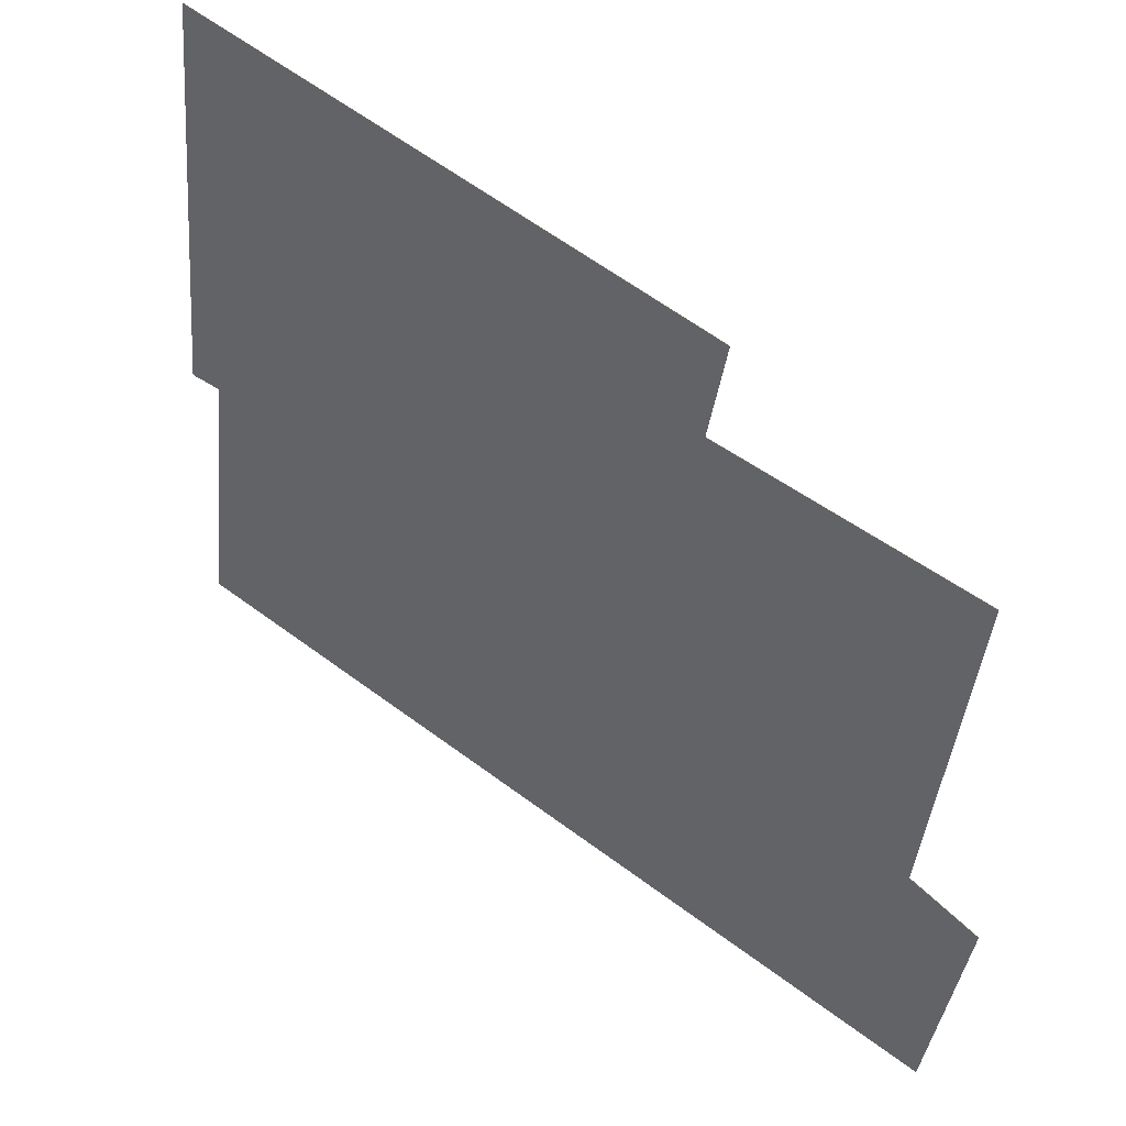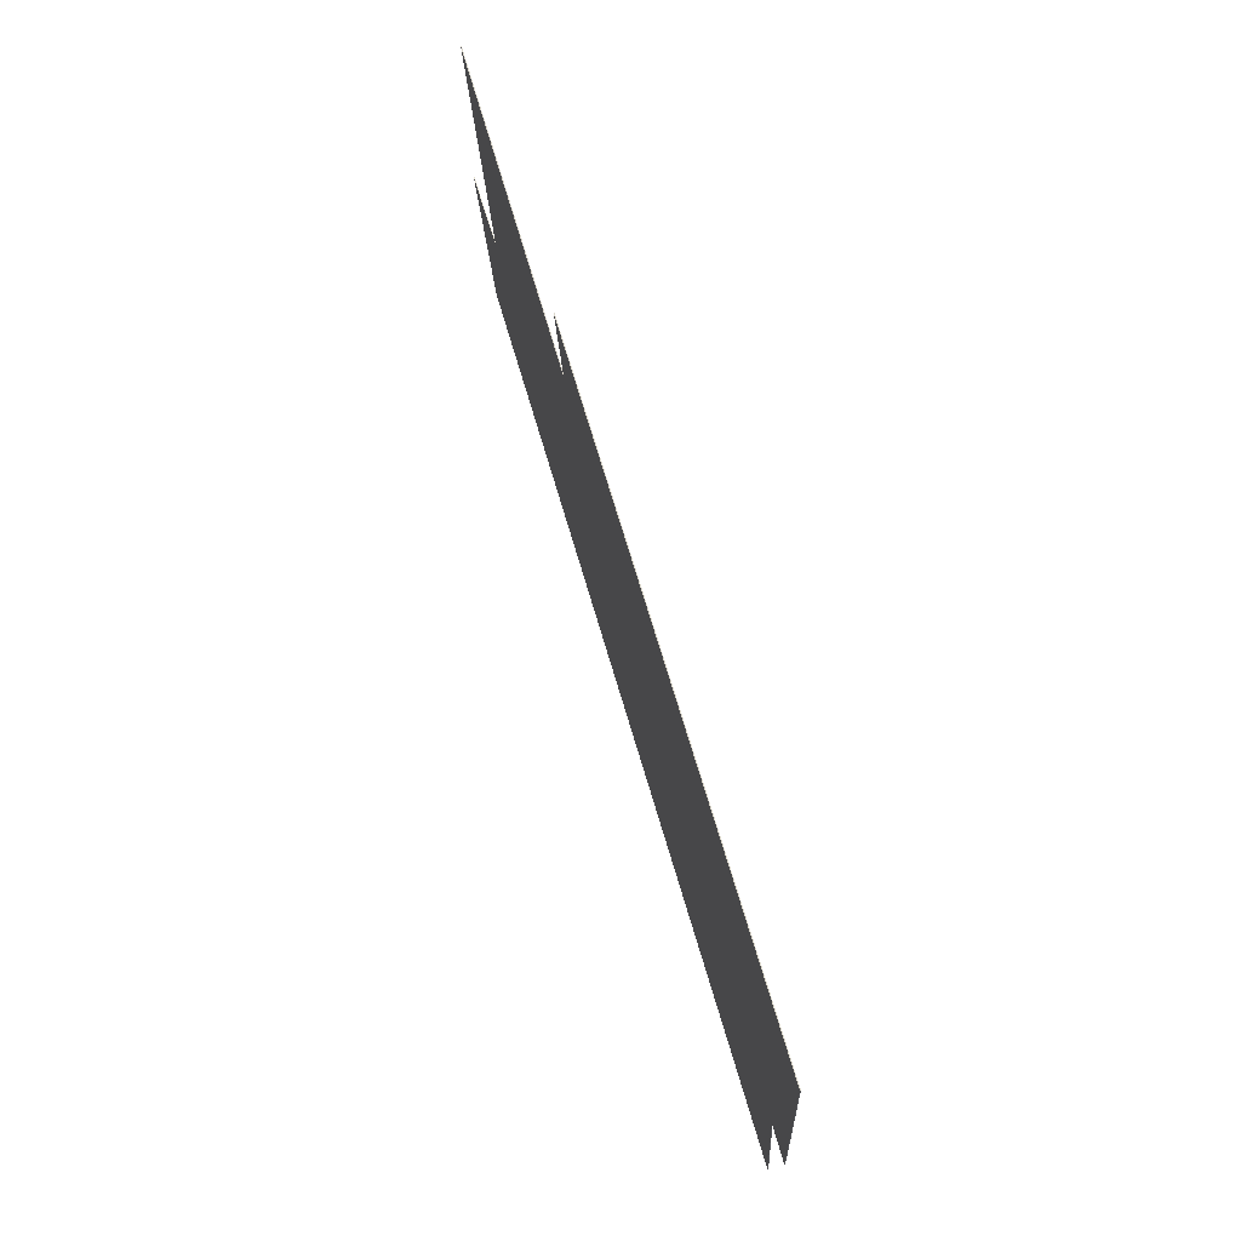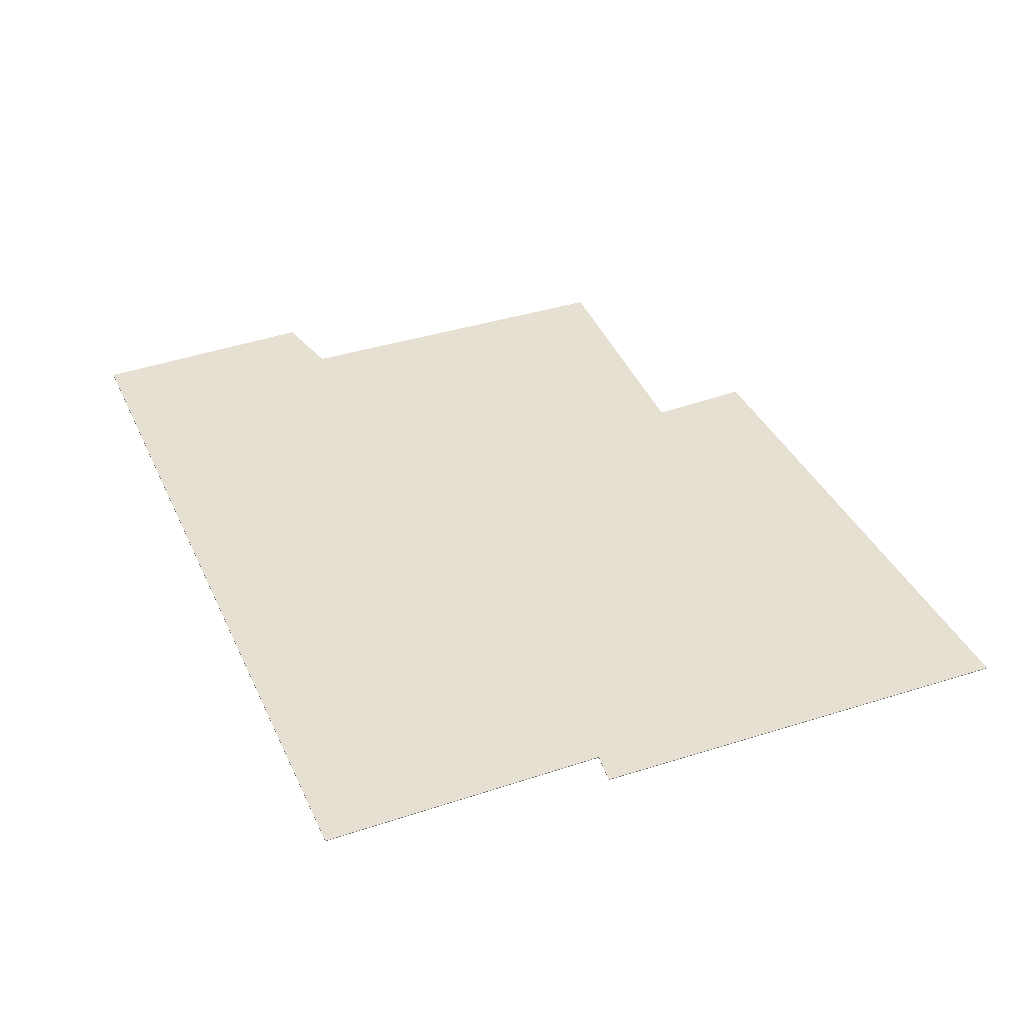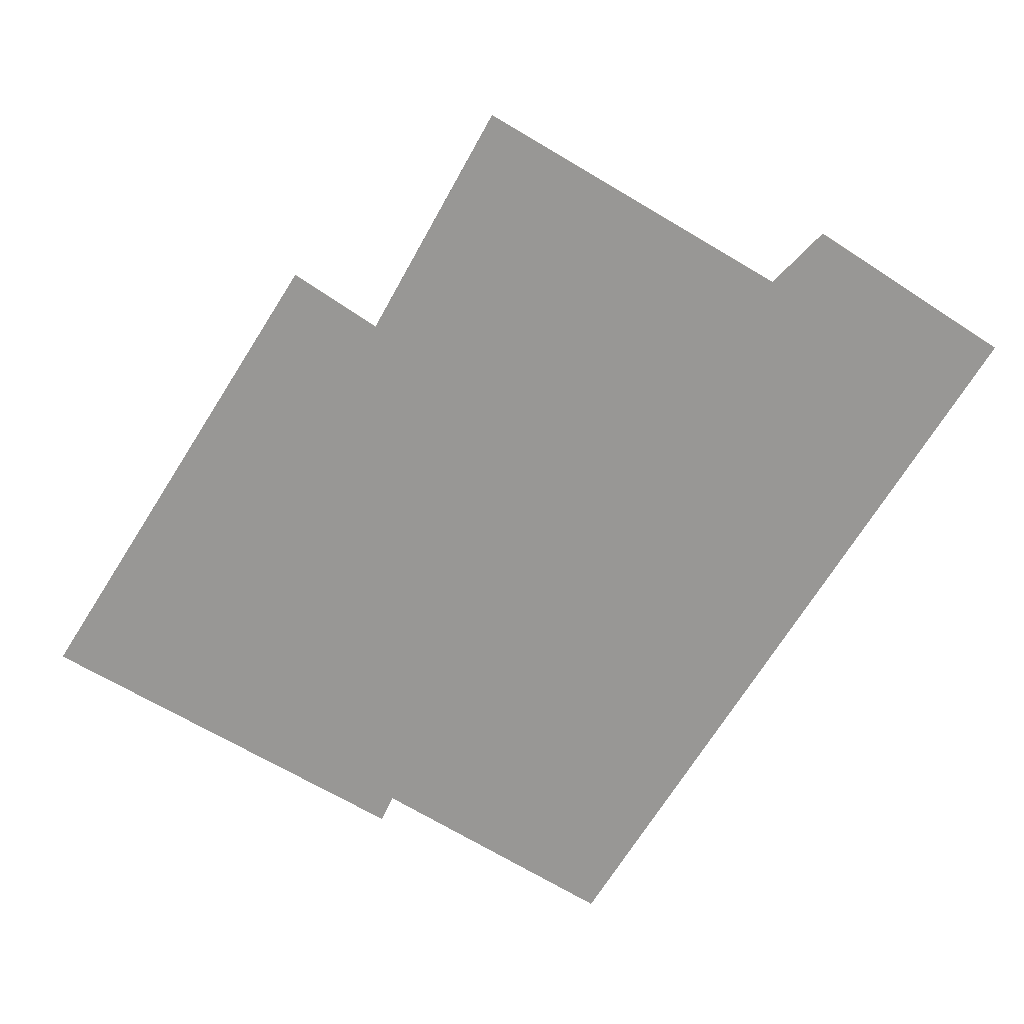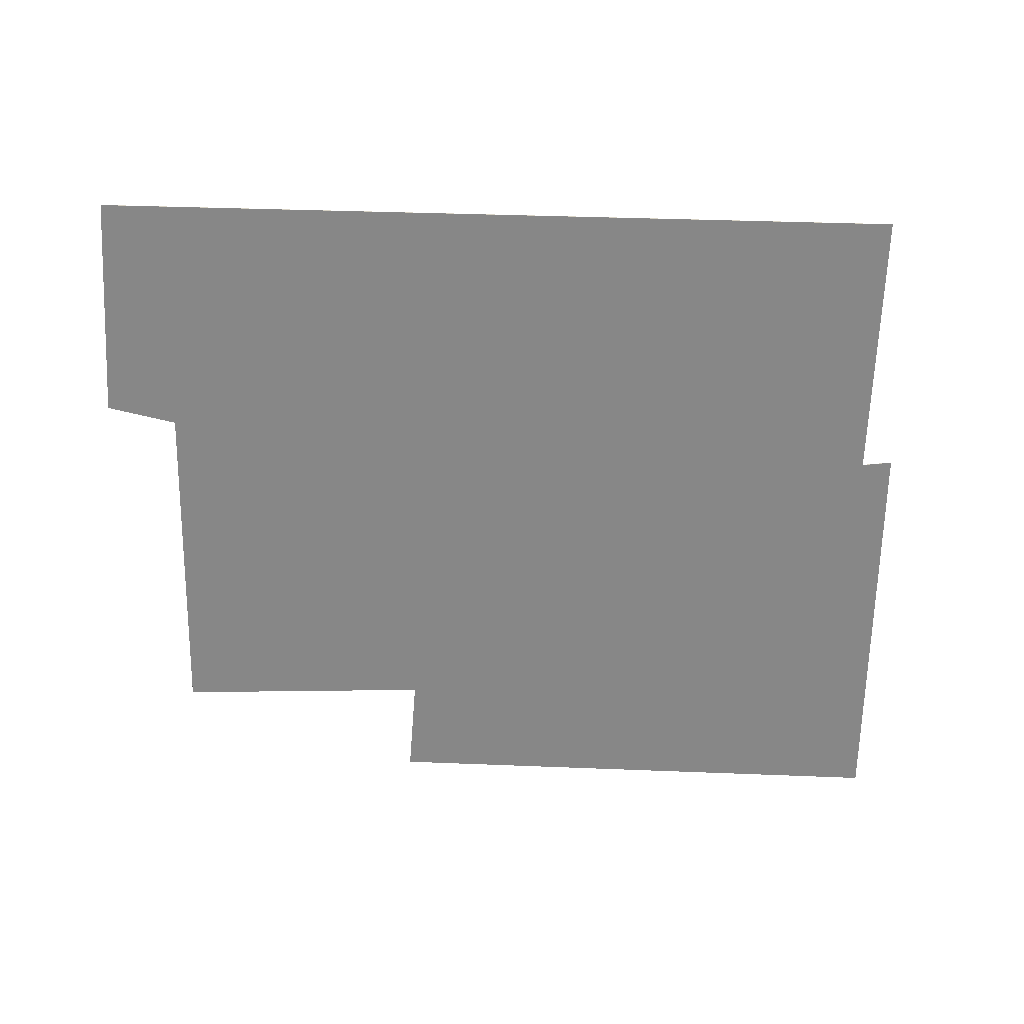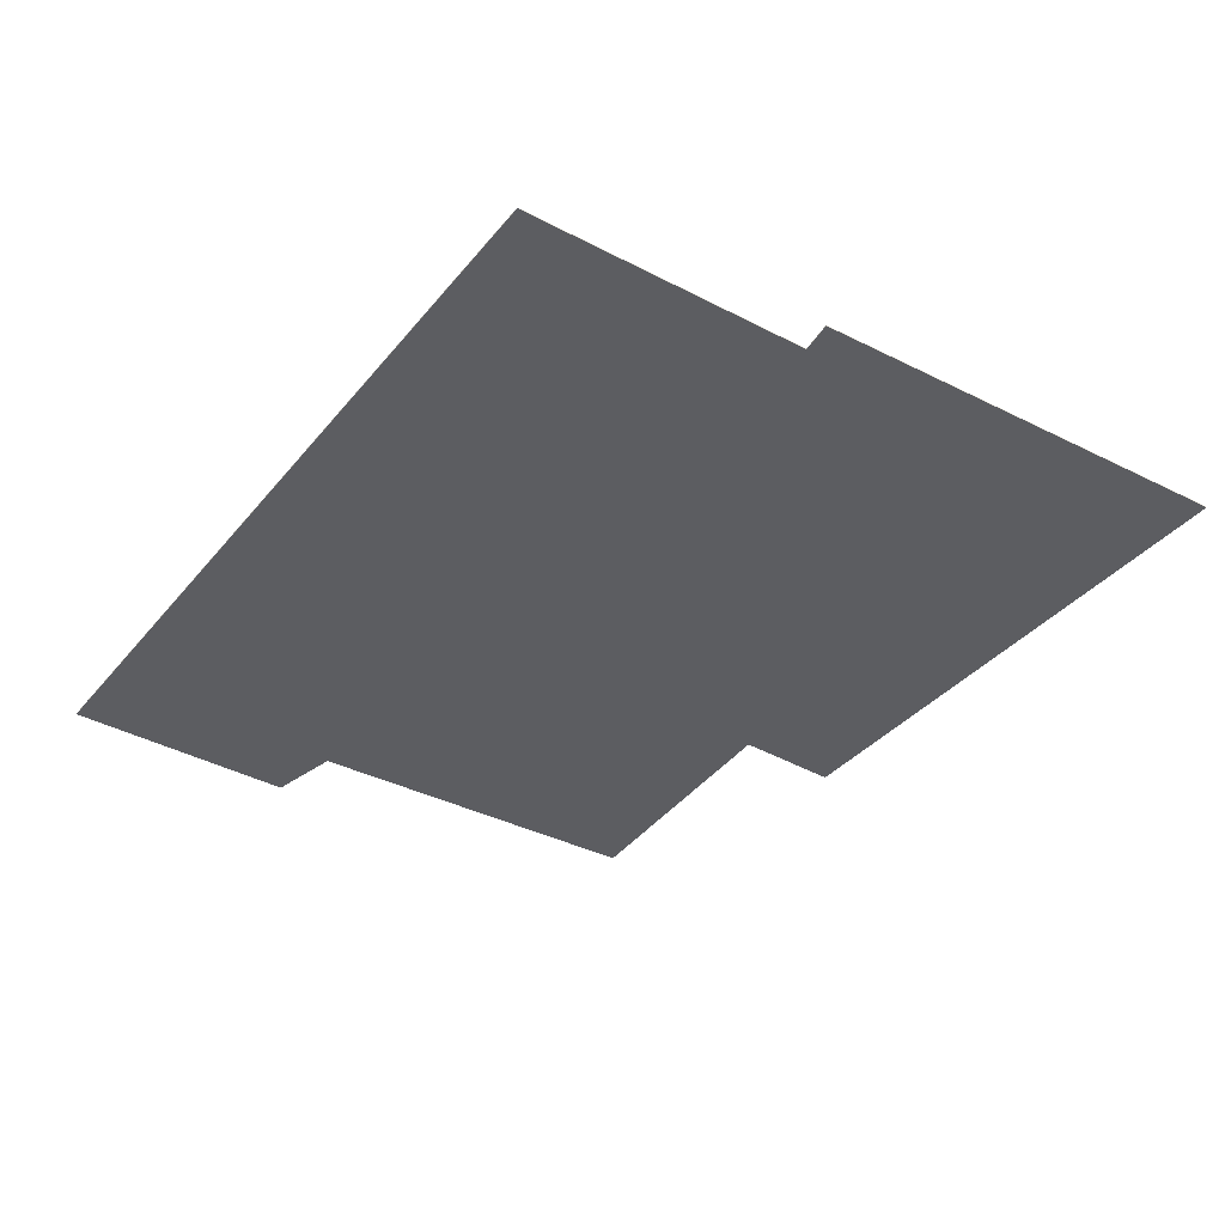
<metadata>
{"format":"obj","ext":"obj","renderer":"f3d","projection":"perspective","resolution":1024,"background":"white","views":[{"elev":46.2,"azim":37.6,"up":"+Z"},{"elev":79.5,"azim":-106.7,"up":"+Z"},{"elev":38.4,"azim":-105.7,"up":"+Y"},{"elev":-68.2,"azim":65.5,"up":"+Y"},{"elev":-62.5,"azim":-174.7,"up":"+Y"},{"elev":-36.8,"azim":-117.1,"up":"+Y"}]}
</metadata>
<code>
v -1.502 -0.1311 -4.949
v -1.506 -0.1311 -4.949
v -1.499 -0.1311 -4.886
v -1.423 -0.1311 -4.912
v -1.507 -0.1311 -4.99
v -1.42 -0.1311 -4.897
v -1.39 -0.1311 -4.967
v -1.385 -0.1311 -5.005
v -1.384 -0.1311 -4.915
v -1.38 -0.1311 -4.97
v -1.499 -0.1311 -4.886
v -1.506 -0.1311 -4.949
v -1.502 -0.1311 -4.949
v -1.423 -0.1311 -4.912
v -1.507 -0.1311 -4.99
v -1.42 -0.1311 -4.897
v -1.39 -0.1311 -4.967
v -1.385 -0.1311 -5.005
v -1.384 -0.1311 -4.915
v -1.38 -0.1311 -4.97
v -1.385 -0.1311 -5.005
v -1.507 -0.1311 -4.99
v -1.507 -0.1311 -4.99
v -1.385 -0.1311 -5.005
v -1.38 -0.1311 -4.97
v -1.385 -0.1311 -5.005
v -1.385 -0.1311 -5.005
v -1.38 -0.1311 -4.97
v -1.39 -0.1311 -4.967
v -1.38 -0.1311 -4.97
v -1.38 -0.1311 -4.97
v -1.39 -0.1311 -4.967
v -1.384 -0.1311 -4.915
v -1.39 -0.1311 -4.967
v -1.39 -0.1311 -4.967
v -1.384 -0.1311 -4.915
v -1.423 -0.1311 -4.912
v -1.384 -0.1311 -4.915
v -1.384 -0.1311 -4.915
v -1.423 -0.1311 -4.912
v -1.42 -0.1311 -4.897
v -1.423 -0.1311 -4.912
v -1.423 -0.1311 -4.912
v -1.42 -0.1311 -4.897
v -1.499 -0.1311 -4.886
v -1.42 -0.1311 -4.897
v -1.42 -0.1311 -4.897
v -1.499 -0.1311 -4.886
v -1.506 -0.1311 -4.949
v -1.499 -0.1311 -4.886
v -1.499 -0.1311 -4.886
v -1.506 -0.1311 -4.949
v -1.502 -0.1311 -4.949
v -1.506 -0.1311 -4.949
v -1.506 -0.1311 -4.949
v -1.502 -0.1311 -4.949
v -1.507 -0.1311 -4.99
v -1.502 -0.1311 -4.949
v -1.502 -0.1311 -4.949
v -1.507 -0.1311 -4.99
f 1 2 3
f 1 3 4
f 5 1 4
f 6 4 3
f 5 4 7
f 8 5 7
f 9 7 4
f 10 8 7
f 11 12 13
f 14 11 13
f 14 13 15
f 16 11 14
f 17 14 15
f 17 15 18
f 19 14 17
f 20 17 18
f 21 22 23
f 21 23 24
f 25 26 27
f 25 27 28
f 29 30 31
f 29 31 32
f 33 34 35
f 33 35 36
f 37 38 39
f 37 39 40
f 41 42 43
f 41 43 44
f 45 46 47
f 45 47 48
f 49 50 51
f 49 51 52
f 53 54 55
f 53 55 56
f 57 58 59
f 57 59 60

</code>
